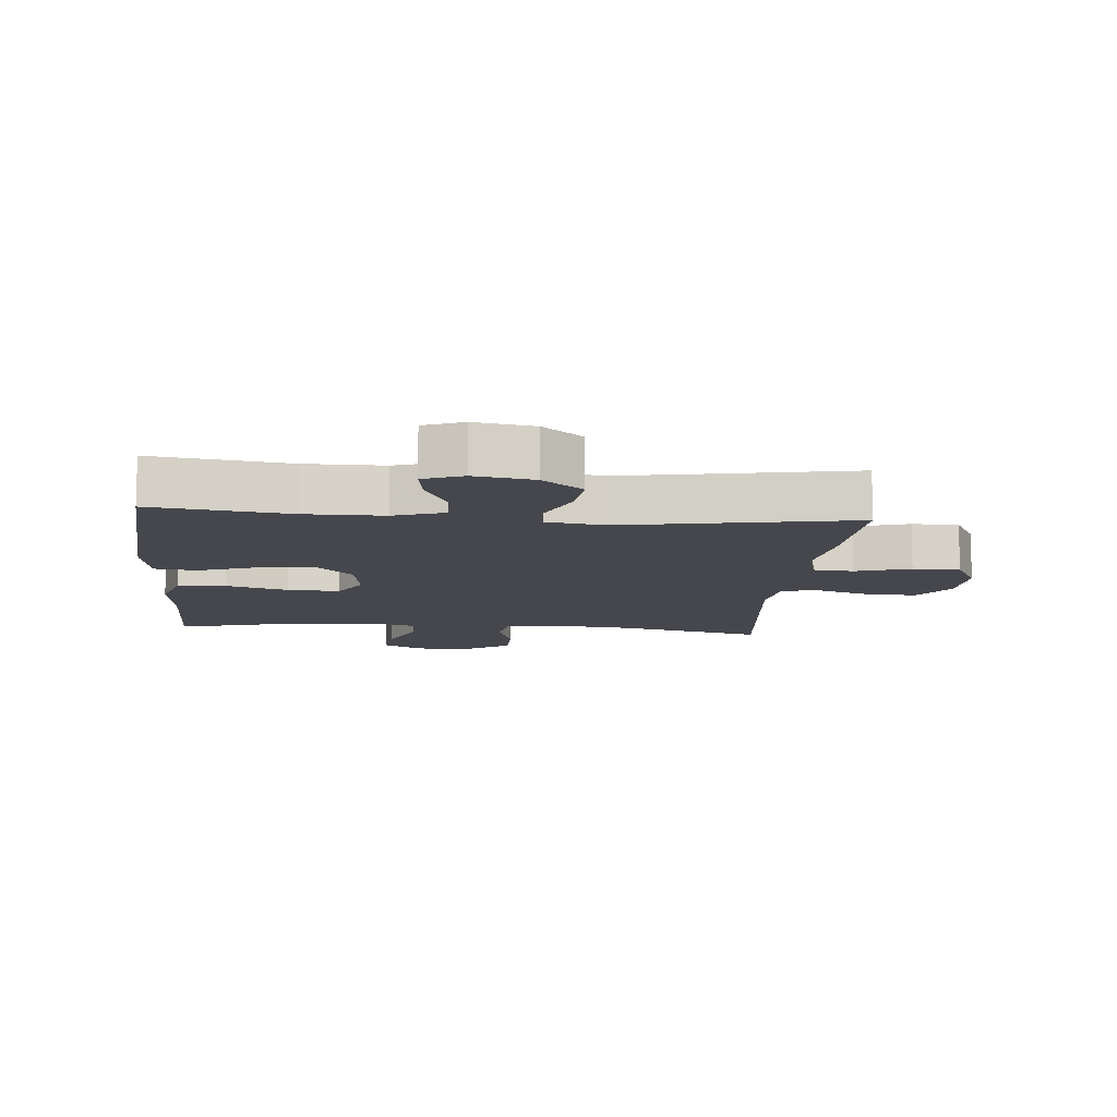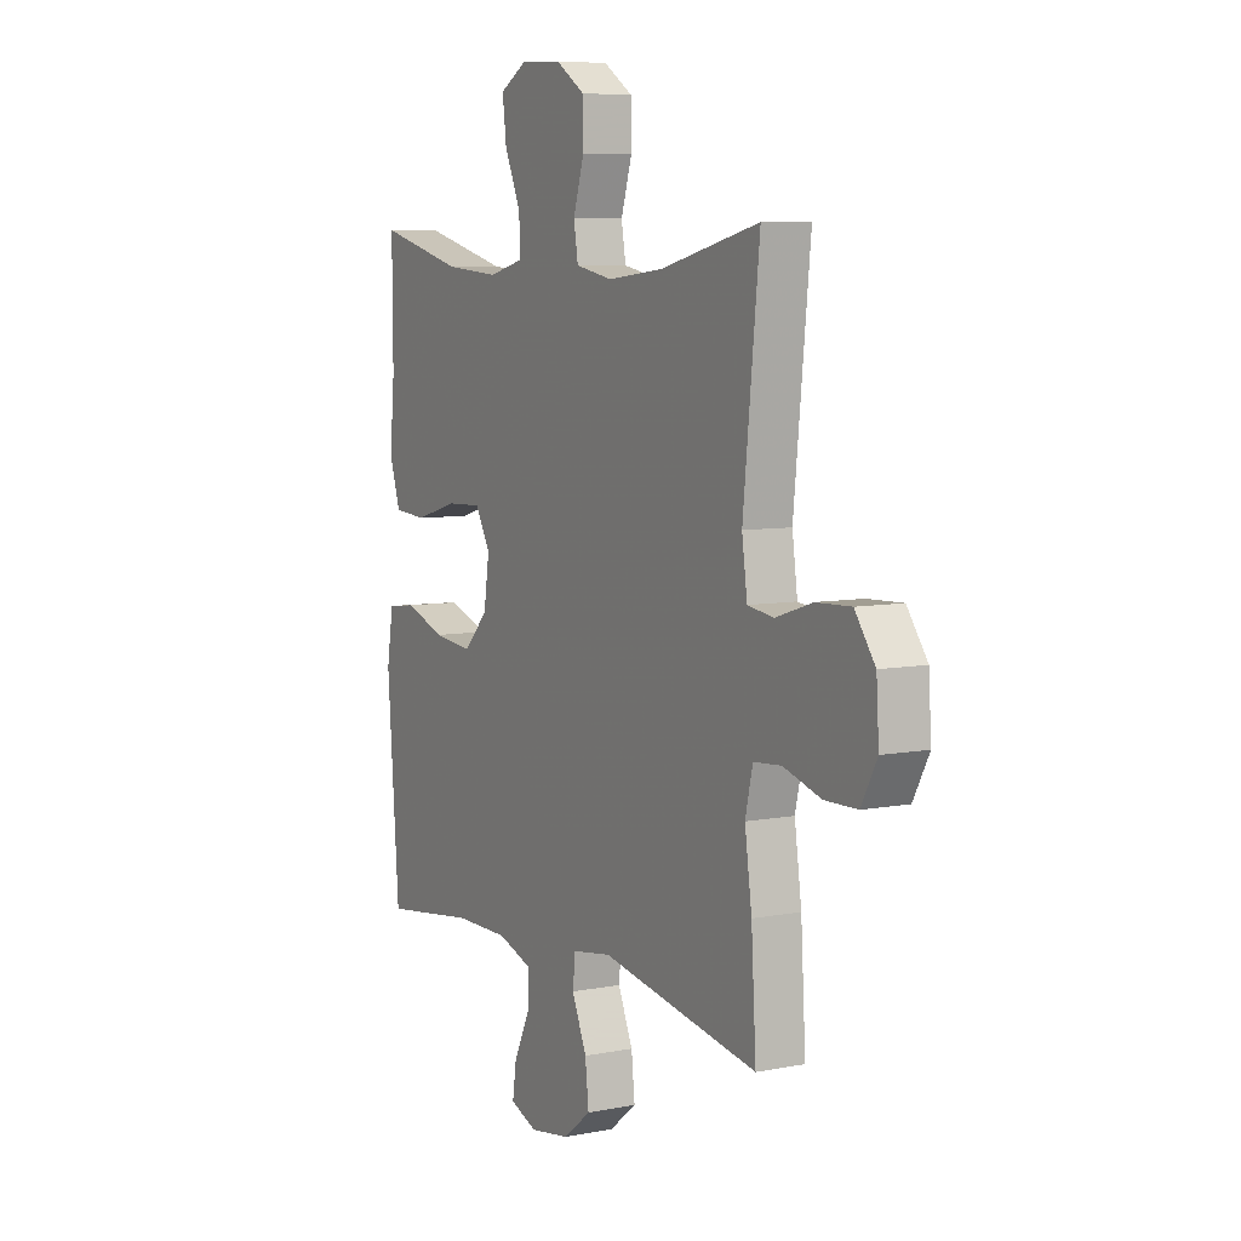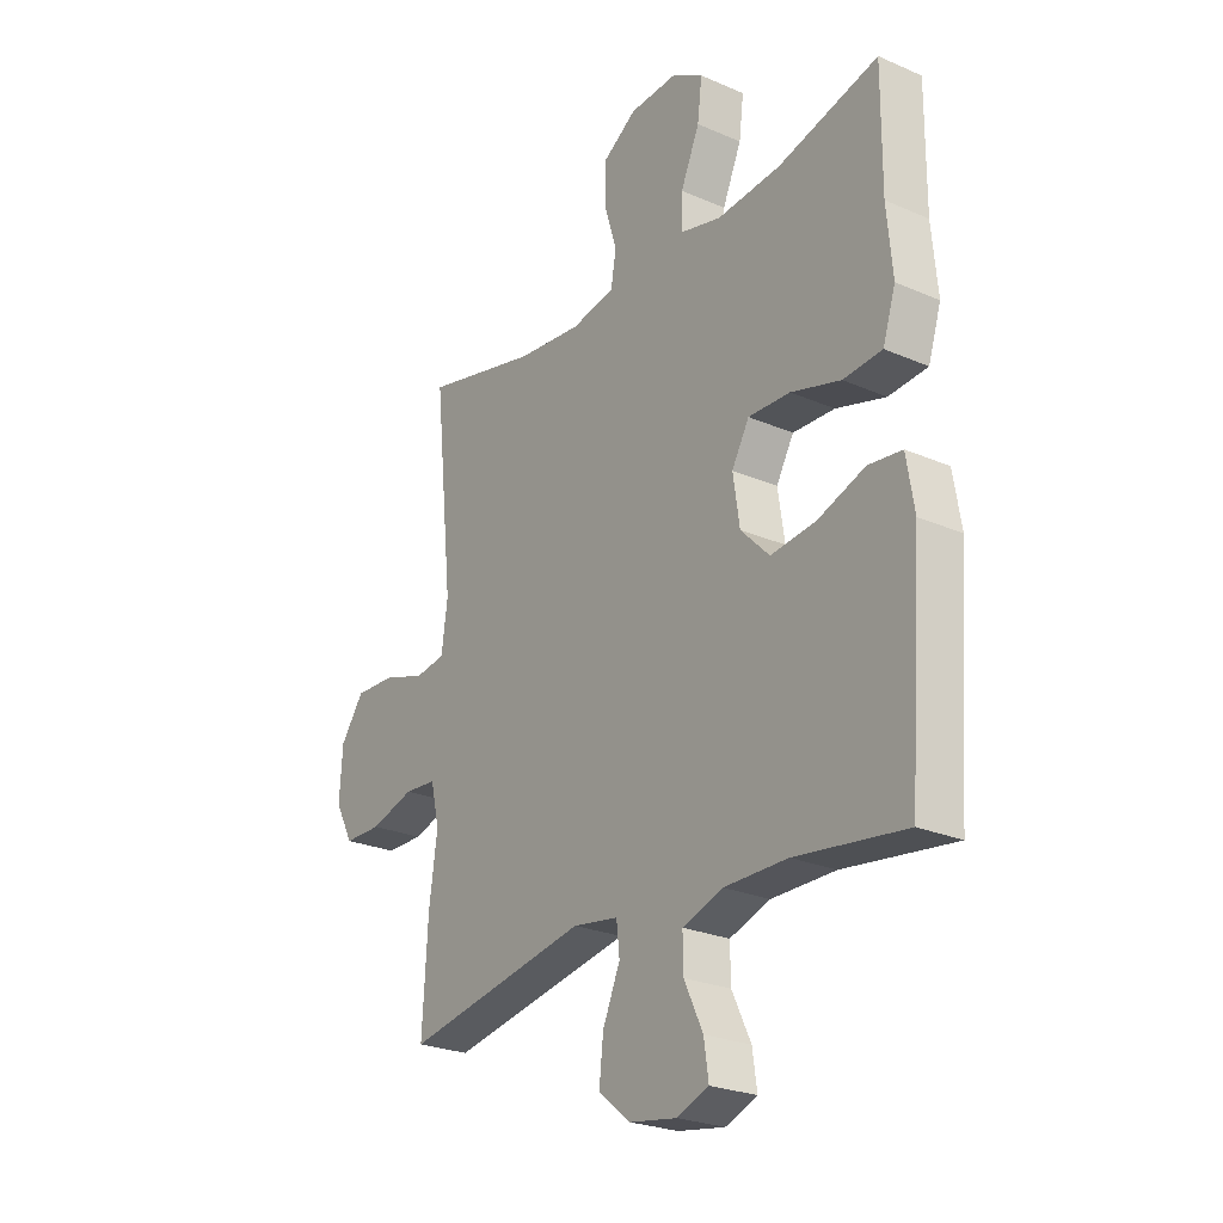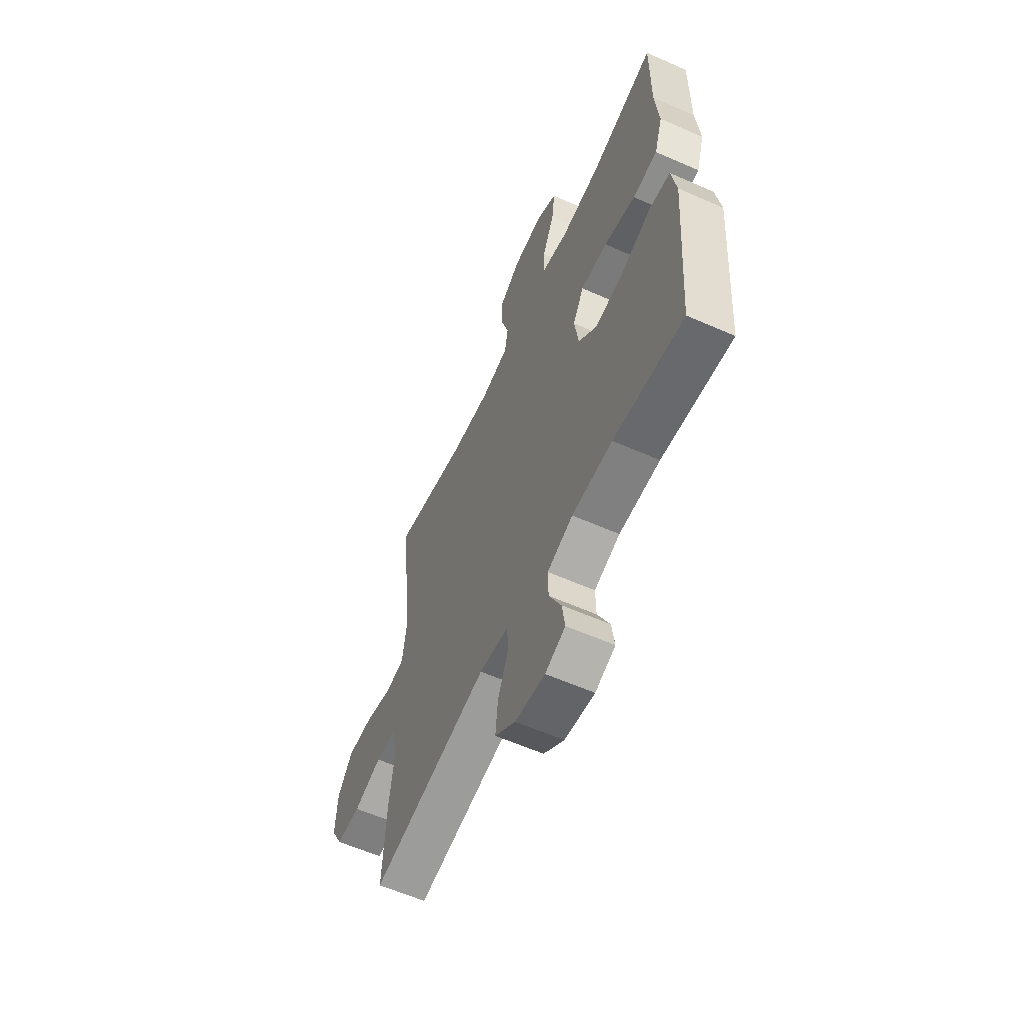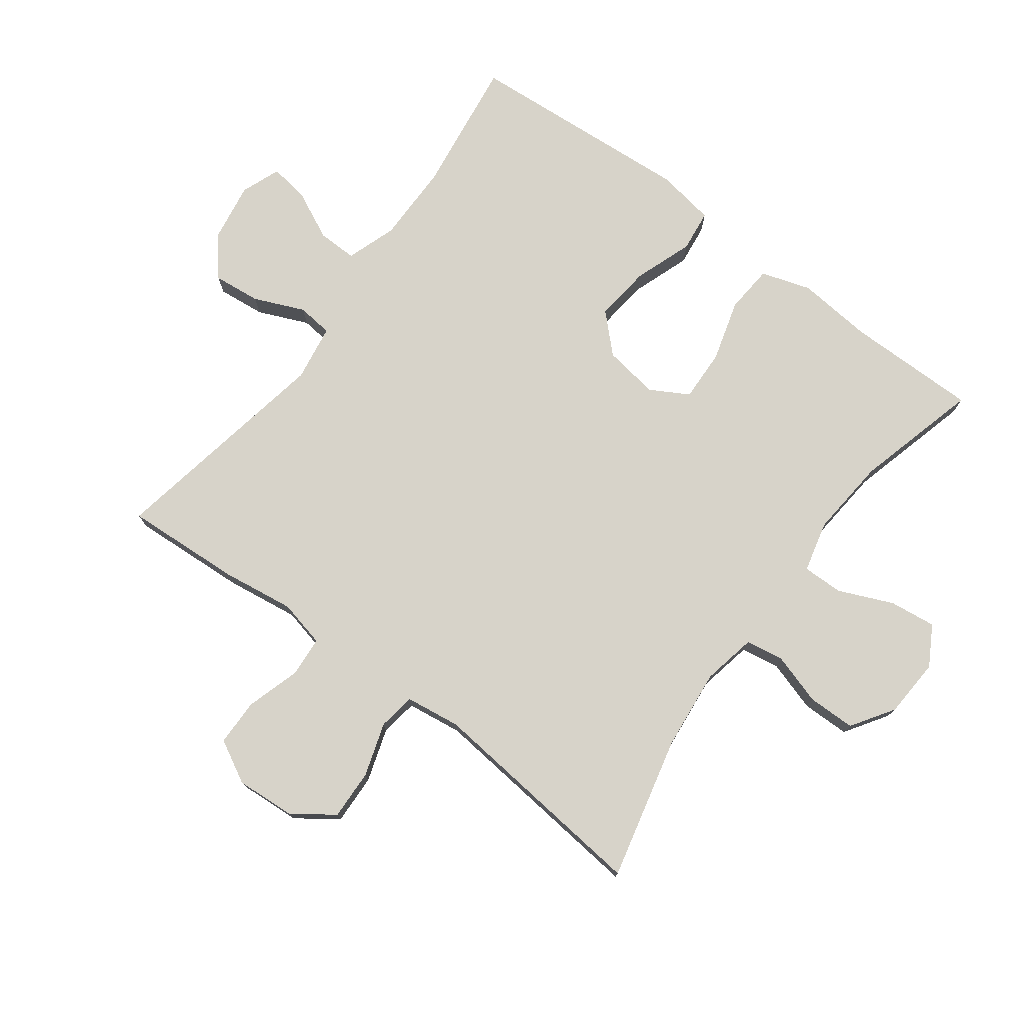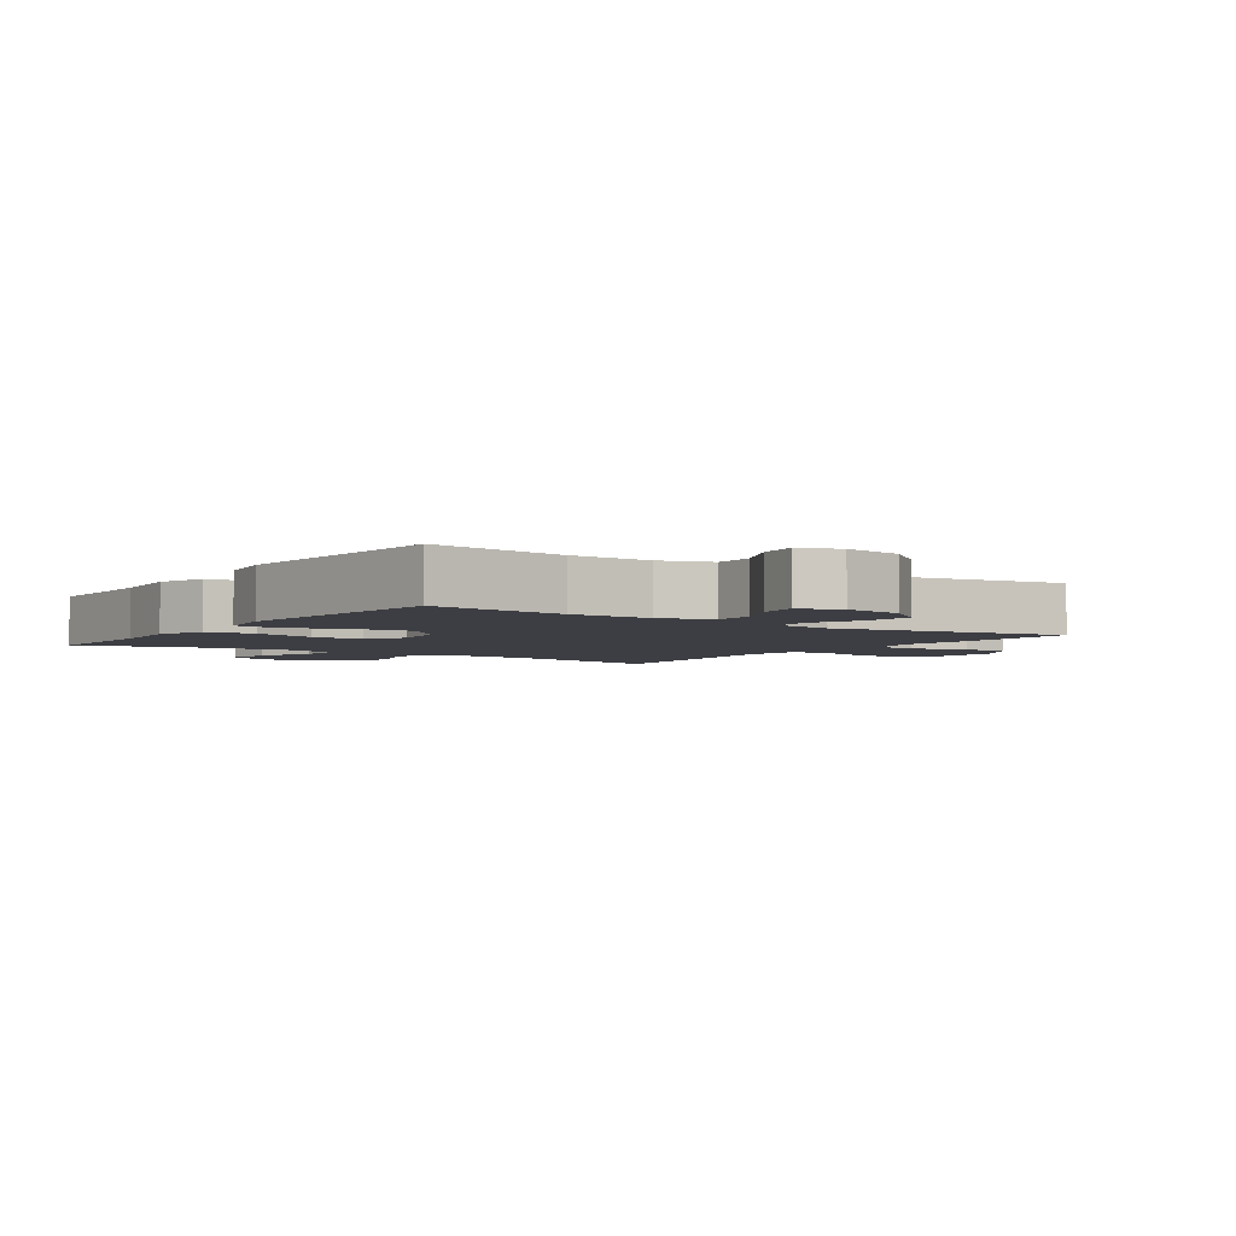
<metadata>
{"format":"obj","ext":"obj","renderer":"f3d","projection":"perspective","resolution":1024,"background":"white","views":[{"elev":-10.9,"azim":174.9,"up":"+Y"},{"elev":7.1,"azim":-119.4,"up":"+Z"},{"elev":-25.0,"azim":54.7,"up":"+Z"},{"elev":-60.1,"azim":65.7,"up":"+Z"},{"elev":76.1,"azim":-53.3,"up":"+Y"},{"elev":-3.7,"azim":145.2,"up":"+Y"}]}
</metadata>
<code>
v -0.5 0.07 -0.5
v -0.489 0.07 -0.316
v -0.473 0.07 -0.202
v -0.49 0.07 -0.128
v -0.553 0.07 -0.123
v -0.639 0.07 -0.149
v -0.713 0.07 -0.148
v -0.749 0.07 -0.081
v -0.743 0.07 0.013
v -0.697 0.07 0.077
v -0.618 0.07 0.074
v -0.534 0.07 0.047
v -0.475 0.07 0.056
v -0.463 0.07 0.143
v -0.5 0.07 0.5
v -0.274 0.07 0.446
v -0.147 0.07 0.433
v -0.062 0.07 0.45
v -0.052 0.07 0.51
v -0.077 0.07 0.591
v -0.076 0.07 0.666
v -0.009 0.07 0.71
v 0.084 0.07 0.715
v 0.146 0.07 0.679
v 0.137 0.07 0.606
v 0.1 0.07 0.521
v 0.099 0.07 0.457
v 0.179 0.07 0.437
v 0.304 0.07 0.448
v 0.5 0.07 0.5
v 0.499 0.07 0.293
v 0.51 0.07 0.174
v 0.485 0.07 0.096
v 0.409 0.07 0.09
v 0.312 0.07 0.118
v 0.23 0.07 0.121
v 0.196 0.07 0.061
v 0.209 0.07 -0.026
v 0.265 0.07 -0.083
v 0.354 0.07 -0.073
v 0.446 0.07 -0.04
v 0.512 0.07 -0.048
v 0.527 0.07 -0.14
v 0.5 0.07 -0.5
v 0.286 0.07 -0.471
v 0.162 0.07 -0.471
v 0.083 0.07 -0.498
v 0.084 0.07 -0.56
v 0.121 0.07 -0.637
v 0.13 0.07 -0.699
v 0.068 0.07 -0.723
v -0.024 0.07 -0.708
v -0.087 0.07 -0.658
v -0.079 0.07 -0.583
v -0.045 0.07 -0.504
v -0.051 0.07 -0.448
v -0.14 0.07 -0.434
v -0.5 0 -0.5
v -0.489 0 -0.316
v -0.473 0 -0.202
v -0.49 0 -0.128
v -0.553 0 -0.123
v -0.639 0 -0.149
v -0.713 0 -0.148
v -0.749 0 -0.081
v -0.743 0 0.013
v -0.697 0 0.077
v -0.618 0 0.074
v -0.534 0 0.047
v -0.475 0 0.056
v -0.463 0 0.143
v -0.5 0 0.5
v -0.274 0 0.446
v -0.147 0 0.433
v -0.062 0 0.45
v -0.052 0 0.51
v -0.077 0 0.591
v -0.076 0 0.666
v -0.009 0 0.71
v 0.084 0 0.715
v 0.146 0 0.679
v 0.137 0 0.606
v 0.1 0 0.521
v 0.099 0 0.457
v 0.179 0 0.437
v 0.304 0 0.448
v 0.5 0 0.5
v 0.499 0 0.293
v 0.51 0 0.174
v 0.485 0 0.096
v 0.409 0 0.09
v 0.312 0 0.118
v 0.23 0 0.121
v 0.196 0 0.061
v 0.209 0 -0.026
v 0.265 0 -0.083
v 0.354 0 -0.073
v 0.446 0 -0.04
v 0.512 0 -0.048
v 0.527 0 -0.14
v 0.5 0 -0.5
v 0.286 0 -0.471
v 0.162 0 -0.471
v 0.083 0 -0.498
v 0.084 0 -0.56
v 0.121 0 -0.637
v 0.13 0 -0.699
v 0.068 0 -0.723
v -0.024 0 -0.708
v -0.087 0 -0.658
v -0.079 0 -0.583
v -0.045 0 -0.504
v -0.051 0 -0.448
v -0.14 0 -0.434
f 53 54 55
f 52 53 55
f 51 52 55
f 50 51 55
f 49 50 55
f 48 49 55
f 47 48 55 56
f 46 47 56
f 45 46 56 57
f 43 44 45
f 42 43 45
f 41 42 45
f 40 41 45
f 39 40 45 57
f 33 34 35
f 32 33 35
f 31 32 35
f 31 35 36
f 30 31 36
f 29 30 36
f 28 29 36 37
f 24 25 26
f 23 24 26
f 22 23 26
f 21 22 26
f 20 21 26
f 19 20 26
f 18 19 26 27
f 27 28 37
f 18 27 37
f 17 18 37
f 14 15 16
f 17 37 38
f 16 17 38
f 14 16 38
f 13 14 38
f 10 11 12
f 9 10 12
f 8 9 12
f 7 8 12
f 6 7 12
f 5 6 12
f 1 2 3
f 57 1 3
f 39 57 3
f 38 39 3
f 12 13 38
f 5 12 38
f 4 5 38
f 3 4 38
f 112 111 110
f 112 110 109
f 112 109 108
f 112 108 107
f 112 107 106
f 112 106 105
f 113 112 105 104
f 113 104 103
f 114 113 103 102
f 102 101 100
f 102 100 99
f 102 99 98
f 102 98 97
f 114 102 97 96
f 92 91 90
f 92 90 89
f 92 89 88
f 93 92 88
f 93 88 87
f 93 87 86
f 94 93 86 85
f 83 82 81
f 83 81 80
f 83 80 79
f 83 79 78
f 83 78 77
f 83 77 76
f 84 83 76 75
f 94 85 84
f 94 84 75
f 94 75 74
f 73 72 71
f 95 94 74
f 95 74 73
f 95 73 71
f 95 71 70
f 69 68 67
f 69 67 66
f 69 66 65
f 69 65 64
f 69 64 63
f 69 63 62
f 60 59 58
f 60 58 114
f 60 114 96
f 60 96 95
f 95 70 69
f 95 69 62
f 95 62 61
f 95 61 60
f 1 58 59 2
f 2 59 60 3
f 3 60 61 4
f 4 61 62 5
f 5 62 63 6
f 6 63 64 7
f 7 64 65 8
f 8 65 66 9
f 9 66 67 10
f 10 67 68 11
f 11 68 69 12
f 12 69 70 13
f 13 70 71 14
f 14 71 72 15
f 15 72 73 16
f 16 73 74 17
f 17 74 75 18
f 18 75 76 19
f 19 76 77 20
f 20 77 78 21
f 21 78 79 22
f 22 79 80 23
f 23 80 81 24
f 24 81 82 25
f 25 82 83 26
f 26 83 84 27
f 27 84 85 28
f 28 85 86 29
f 29 86 87 30
f 30 87 88 31
f 31 88 89 32
f 32 89 90 33
f 33 90 91 34
f 34 91 92 35
f 35 92 93 36
f 36 93 94 37
f 37 94 95 38
f 38 95 96 39
f 39 96 97 40
f 40 97 98 41
f 41 98 99 42
f 42 99 100 43
f 43 100 101 44
f 44 101 102 45
f 45 102 103 46
f 46 103 104 47
f 47 104 105 48
f 48 105 106 49
f 49 106 107 50
f 50 107 108 51
f 51 108 109 52
f 52 109 110 53
f 53 110 111 54
f 54 111 112 55
f 55 112 113 56
f 56 113 114 57
f 57 114 58 1

</code>
